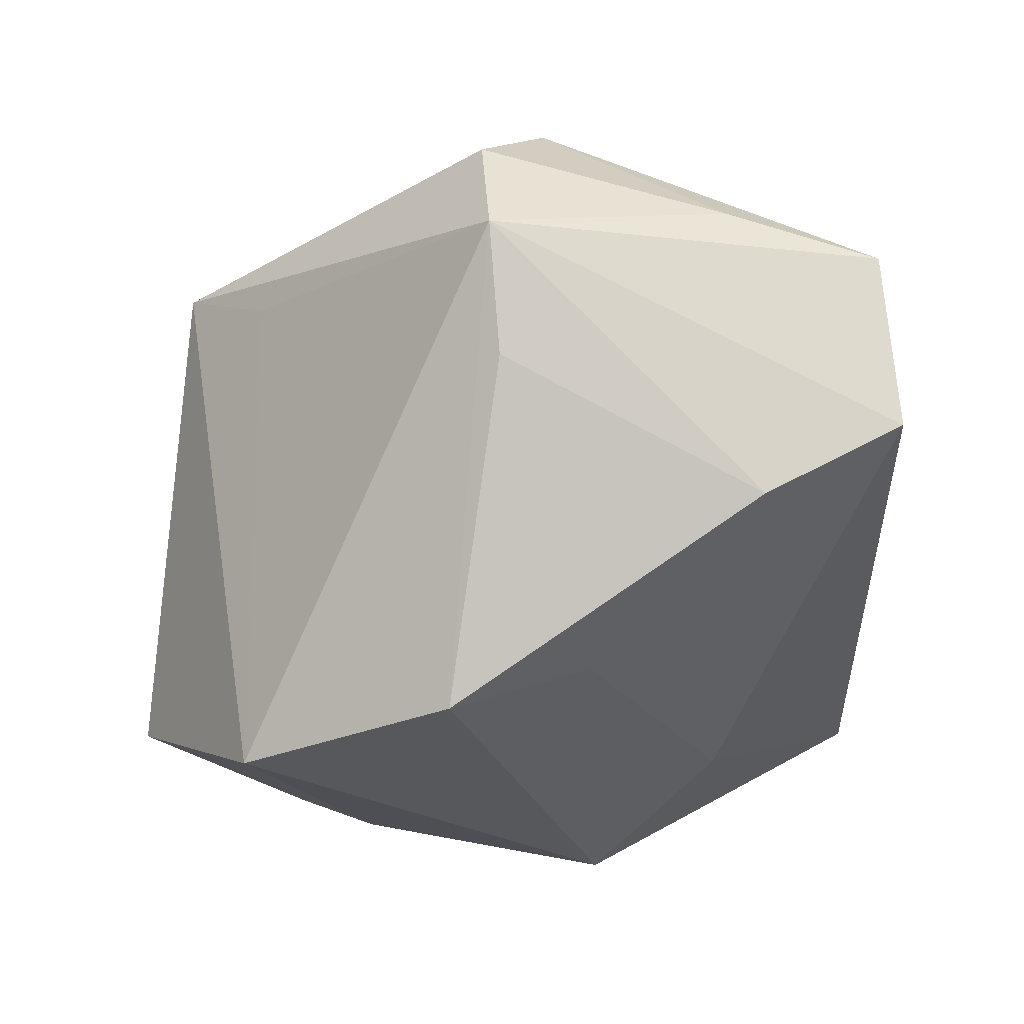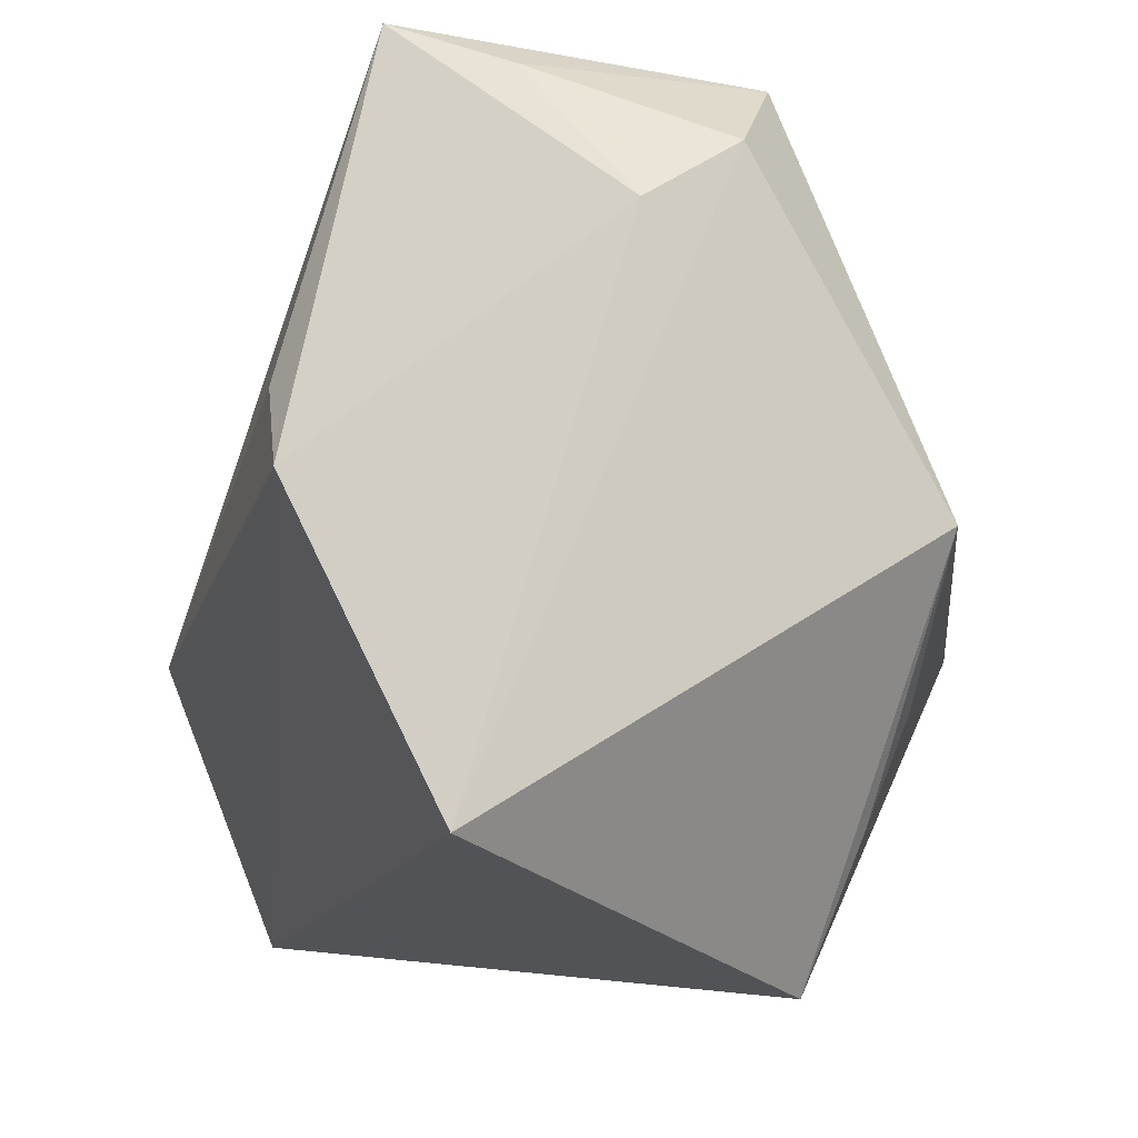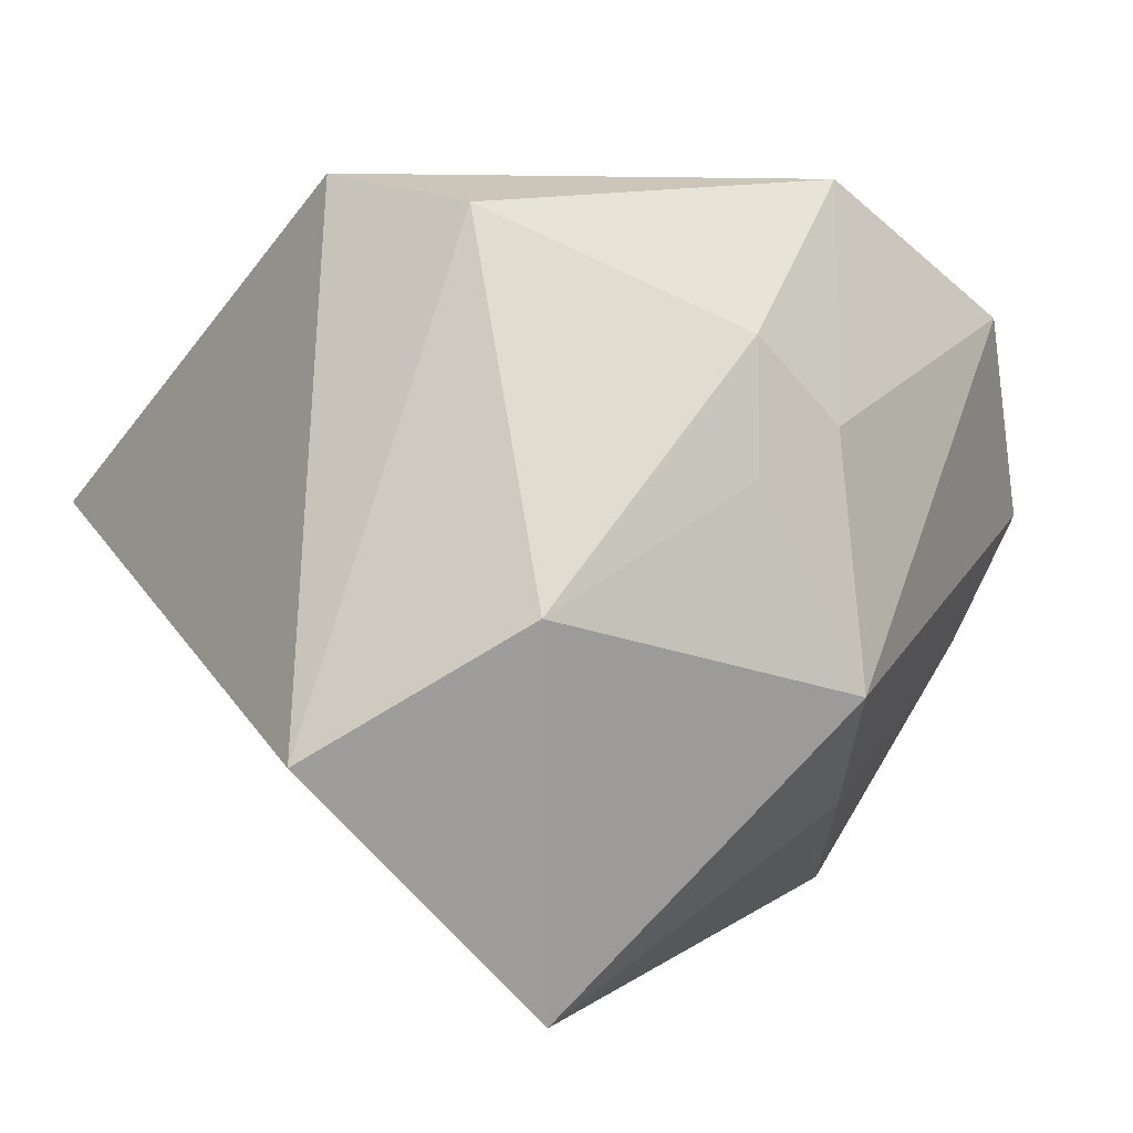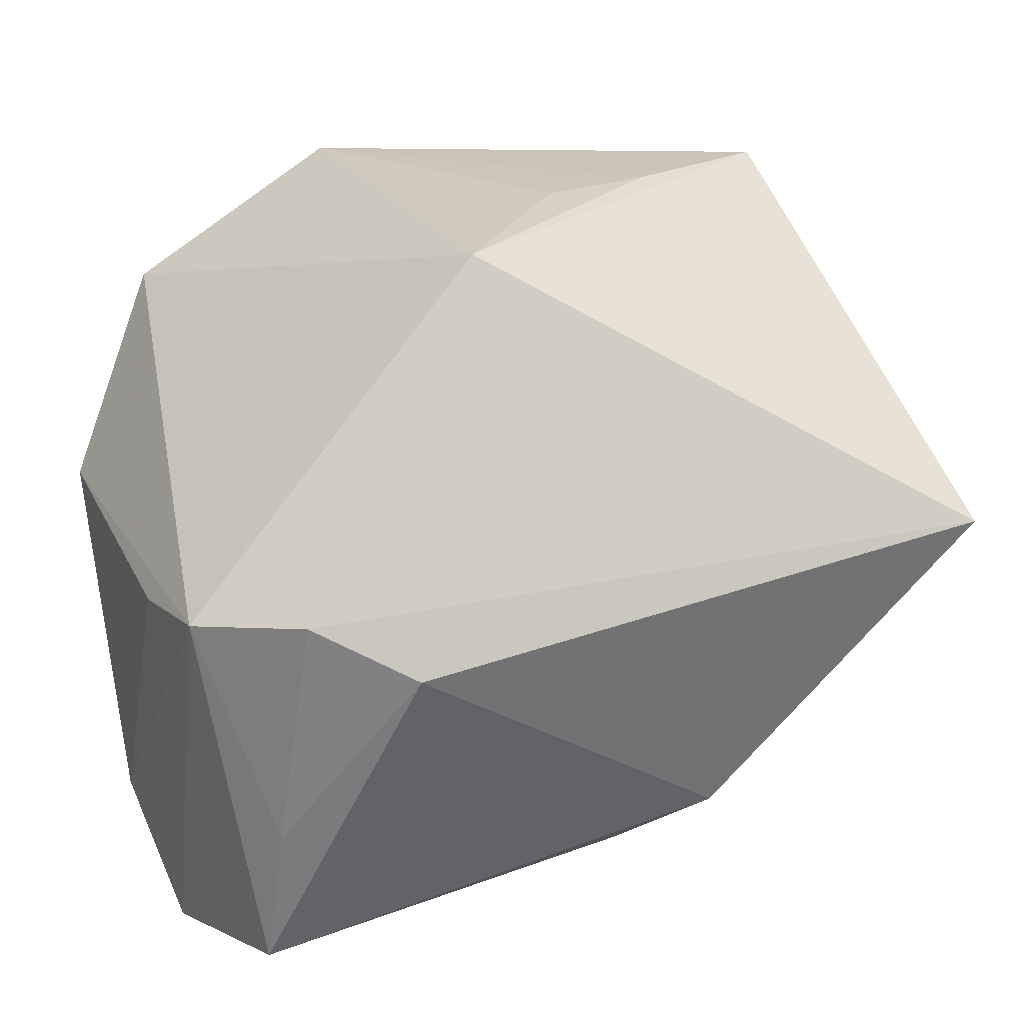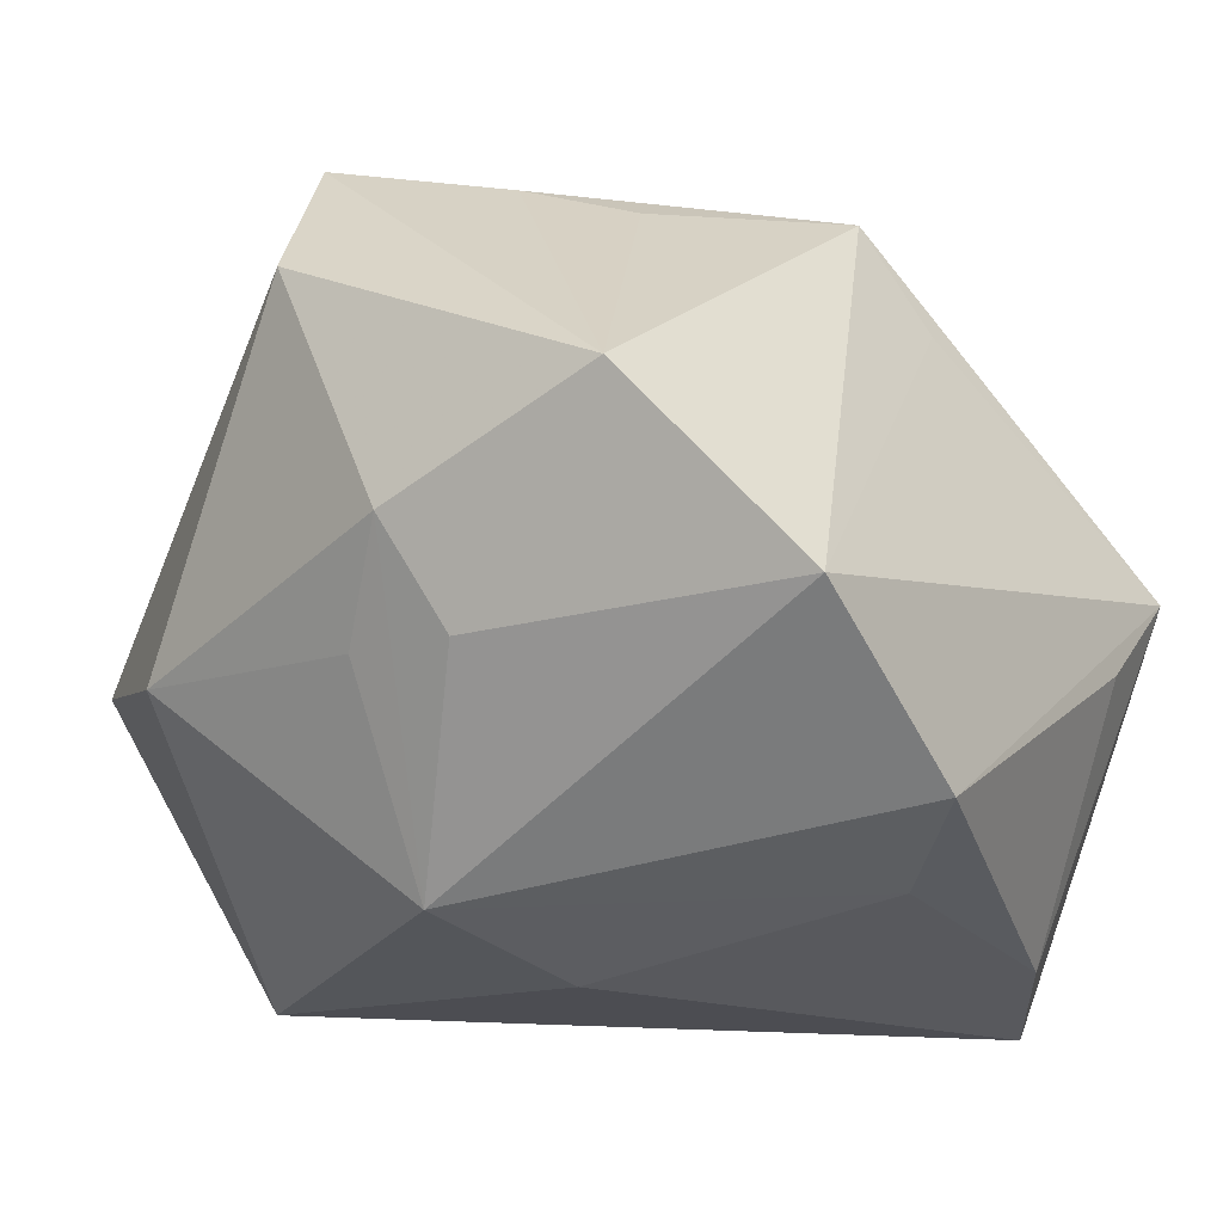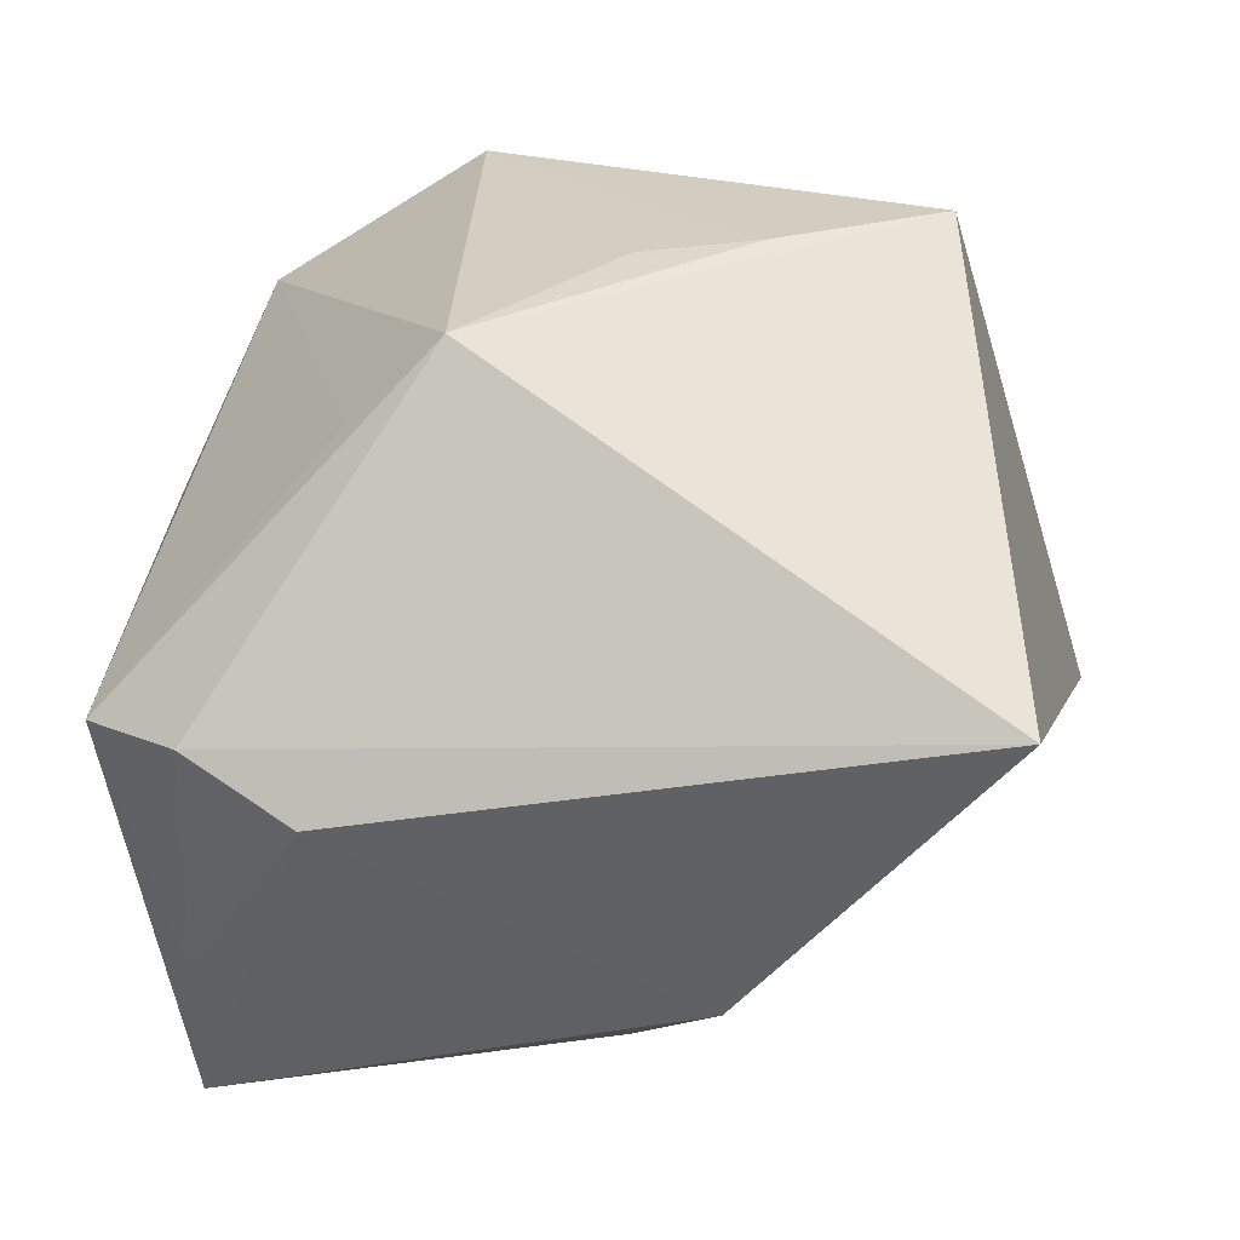
<metadata>
{"format":"obj","ext":"obj","renderer":"f3d","projection":"perspective","resolution":1024,"background":"white","views":[{"elev":-0.2,"azim":92.0,"up":"+Y"},{"elev":72.9,"azim":-65.0,"up":"+Y"},{"elev":5.5,"azim":-36.1,"up":"+Z"},{"elev":16.3,"azim":159.0,"up":"+Z"},{"elev":28.5,"azim":32.2,"up":"+Z"},{"elev":21.8,"azim":-176.2,"up":"+Z"}]}
</metadata>
<code>
v 0.003195 -0.02809 0.01273
v 0.02727 0.02342 -0.01764
v -0.01924 -0.02181 -0.03107
v 0.03054 -0.01251 -0.006902
v 0.00873 0.01815 0.02788
v -0.02565 -0.002272 0.03172
v 0.02702 -0.0203 0.02074
v 0.01778 0.03101 -0.002939
v -0.01236 0.003872 0.03097
v -0.0309 0.03142 0.005076
v 0.009107 -0.02175 -0.01745
v -0.004988 -0.02858 0.009147
v -0.002938 0.005944 0.03039
v -0.003713 -0.02674 0.01969
v -0.02418 -0.0281 0.0001366
v 0.02764 0.01976 -0.02966
v 0.02617 0.02879 0.001763
v 0.03181 0.006464 -0.03107
v -0.0208 -0.0144 0.02932
v -0.003677 0.01966 -0.02394
v -0.03818 -0.01705 -0.01048
v 0.03481 -0.01528 0.003841
v 0.03481 0.001174 -0.02027
v 0.03481 0.01183 -9.9e-06
v 0.03386 0.02215 0.0008349
v 0.002908 -0.03168 -0.007274
v 0.01596 0.01681 0.02094
v 0.01 -0.01967 0.03161
v -0.01049 0.0243 -0.01957
f 3 16 18
f 10 29 21
f 21 29 3
f 5 17 10
f 7 26 22
f 25 18 16
f 7 22 25
f 17 5 25
f 20 16 3
f 3 29 20
f 20 29 16
f 16 29 8
f 10 17 8
f 8 29 10
f 1 26 7
f 3 18 11
f 11 26 3
f 10 21 6
f 6 21 19
f 6 5 10
f 3 26 15
f 15 21 3
f 19 21 15
f 18 25 23
f 27 5 7
f 7 25 27
f 27 25 5
f 16 8 2
f 2 8 17
f 2 25 16
f 17 25 2
f 4 22 26
f 26 11 4
f 4 23 22
f 4 11 18
f 18 23 4
f 7 5 28
f 28 6 19
f 28 1 7
f 12 15 26
f 24 25 22
f 22 23 24
f 24 23 25
f 13 28 5
f 26 1 14
f 14 12 26
f 1 28 14
f 14 28 19
f 19 15 14
f 15 12 14
f 6 28 9
f 28 13 9
f 5 6 9
f 9 13 5

</code>
